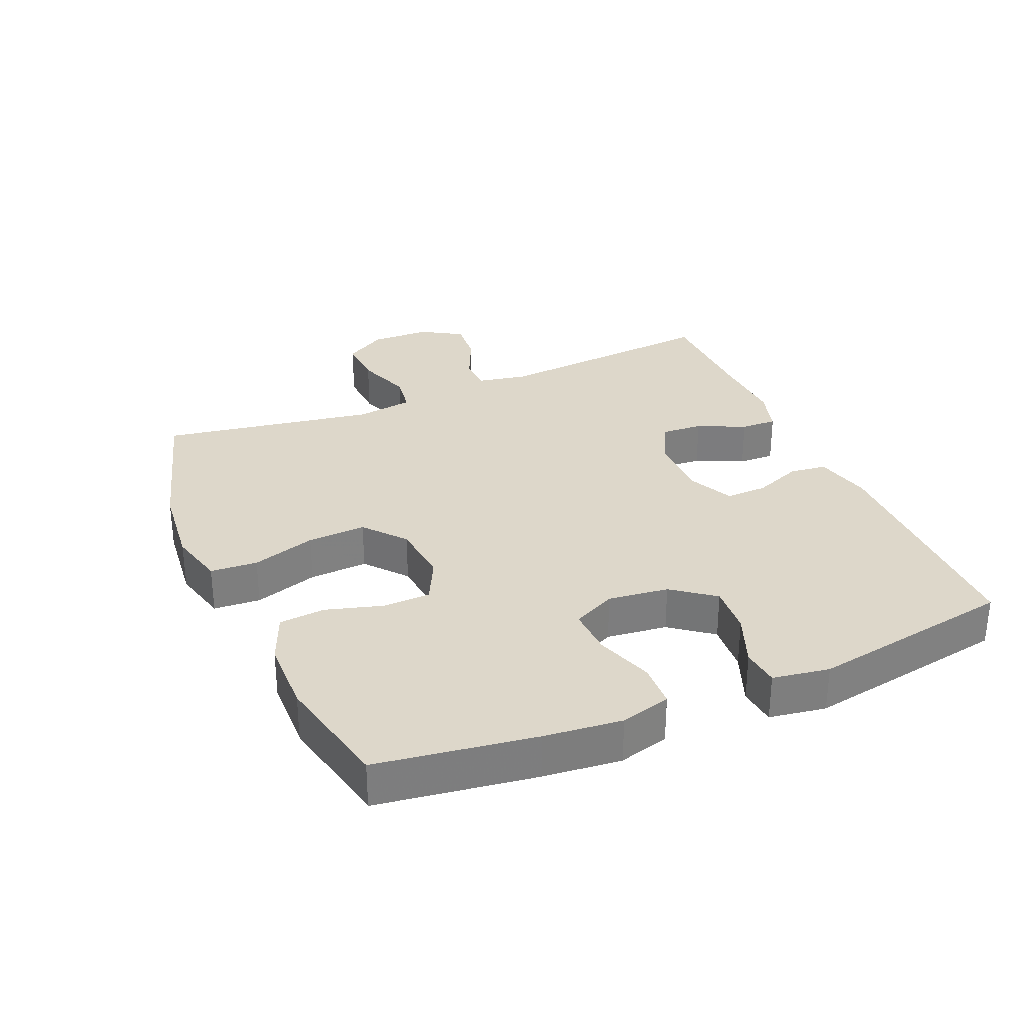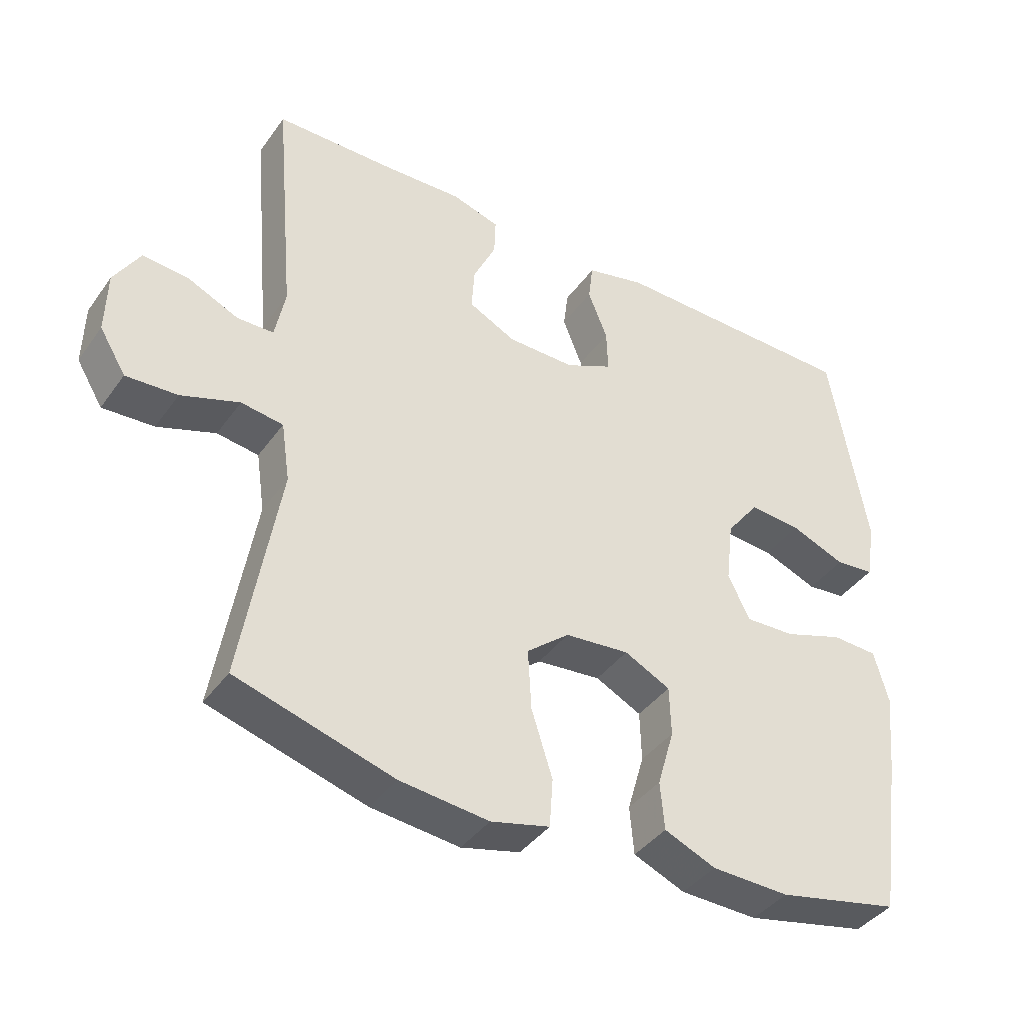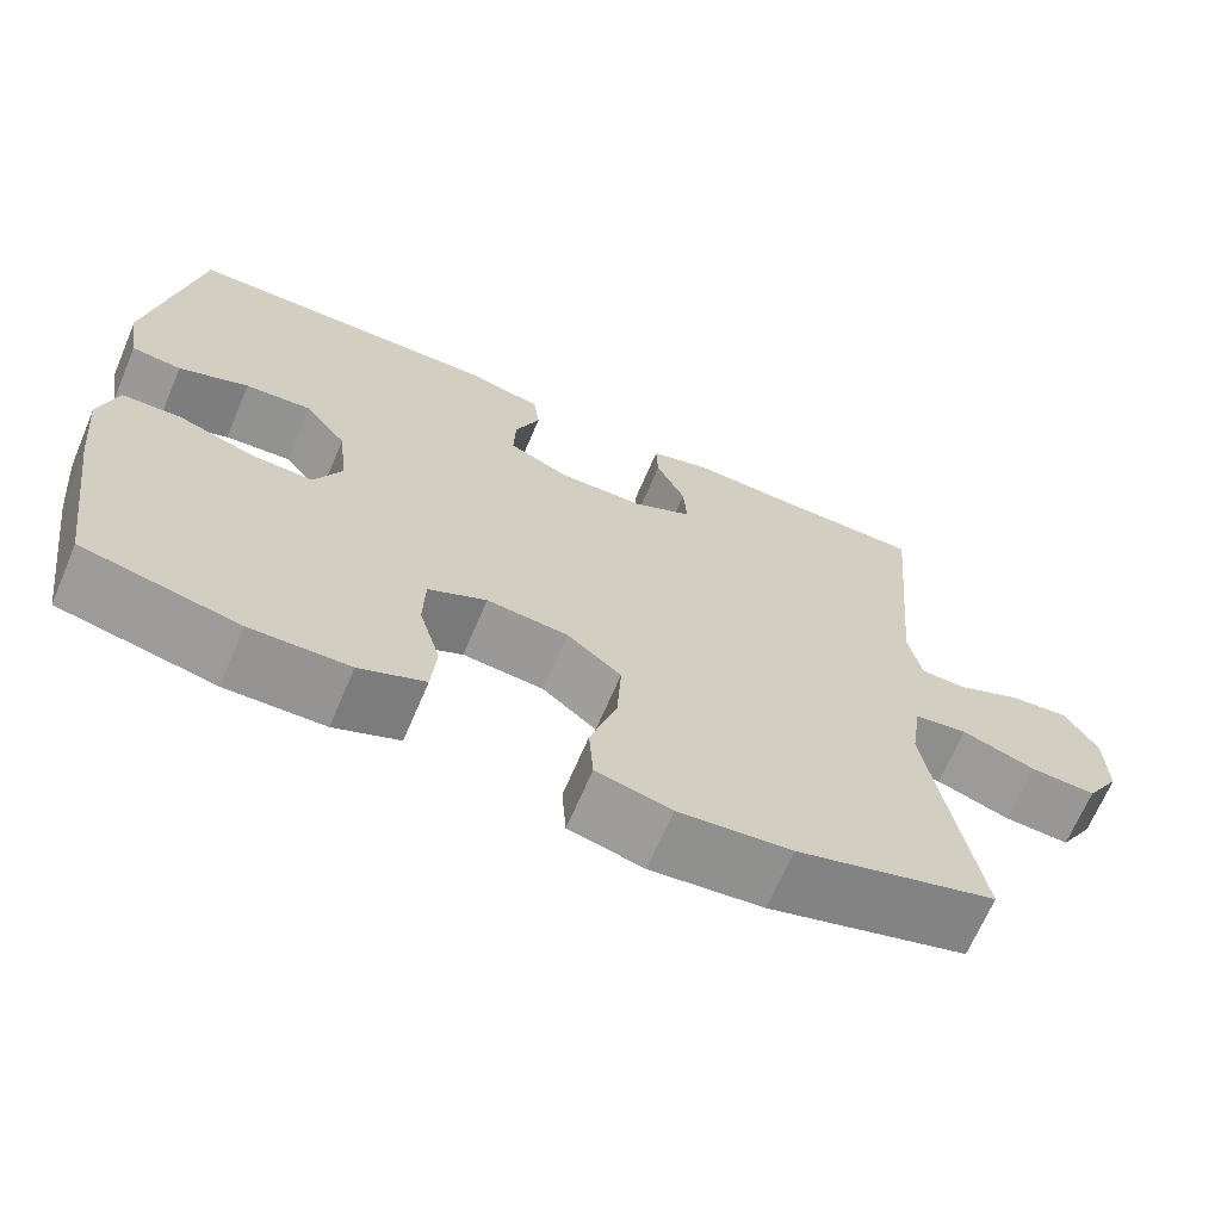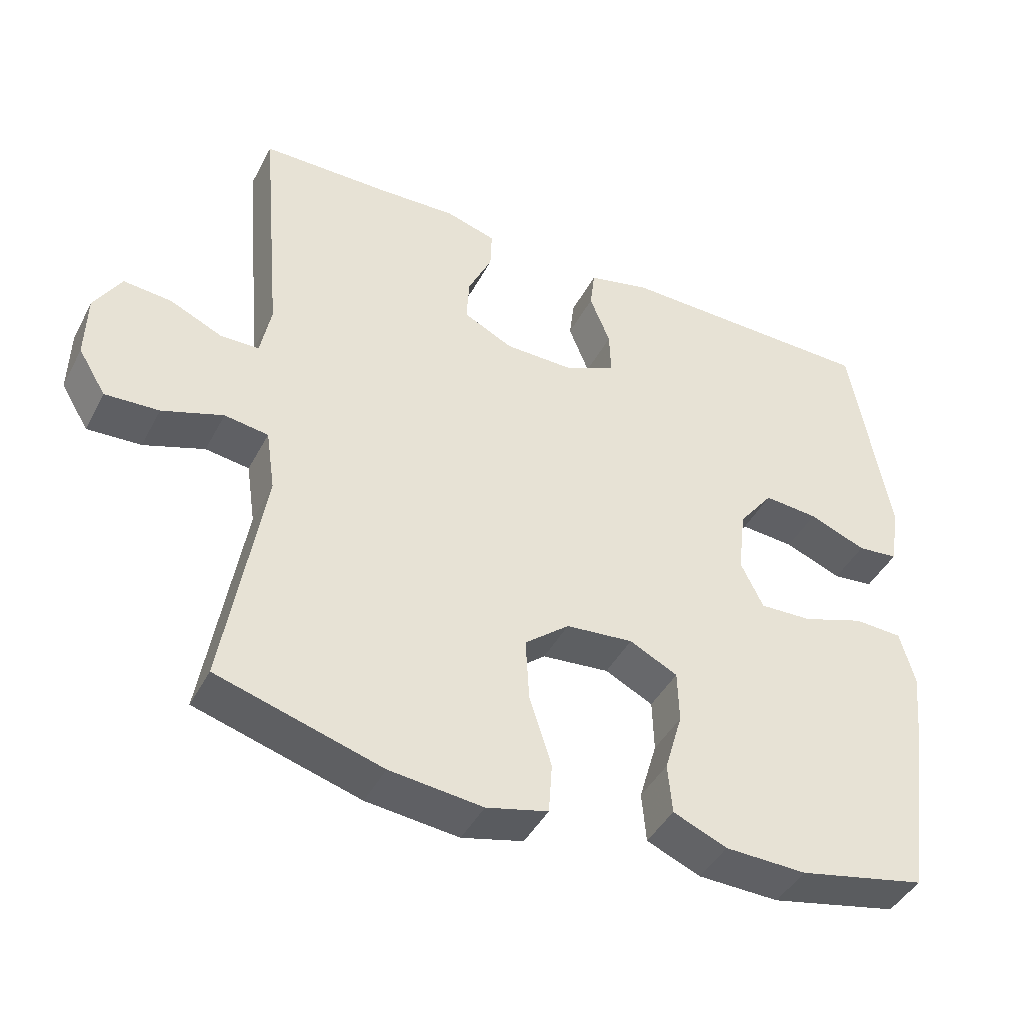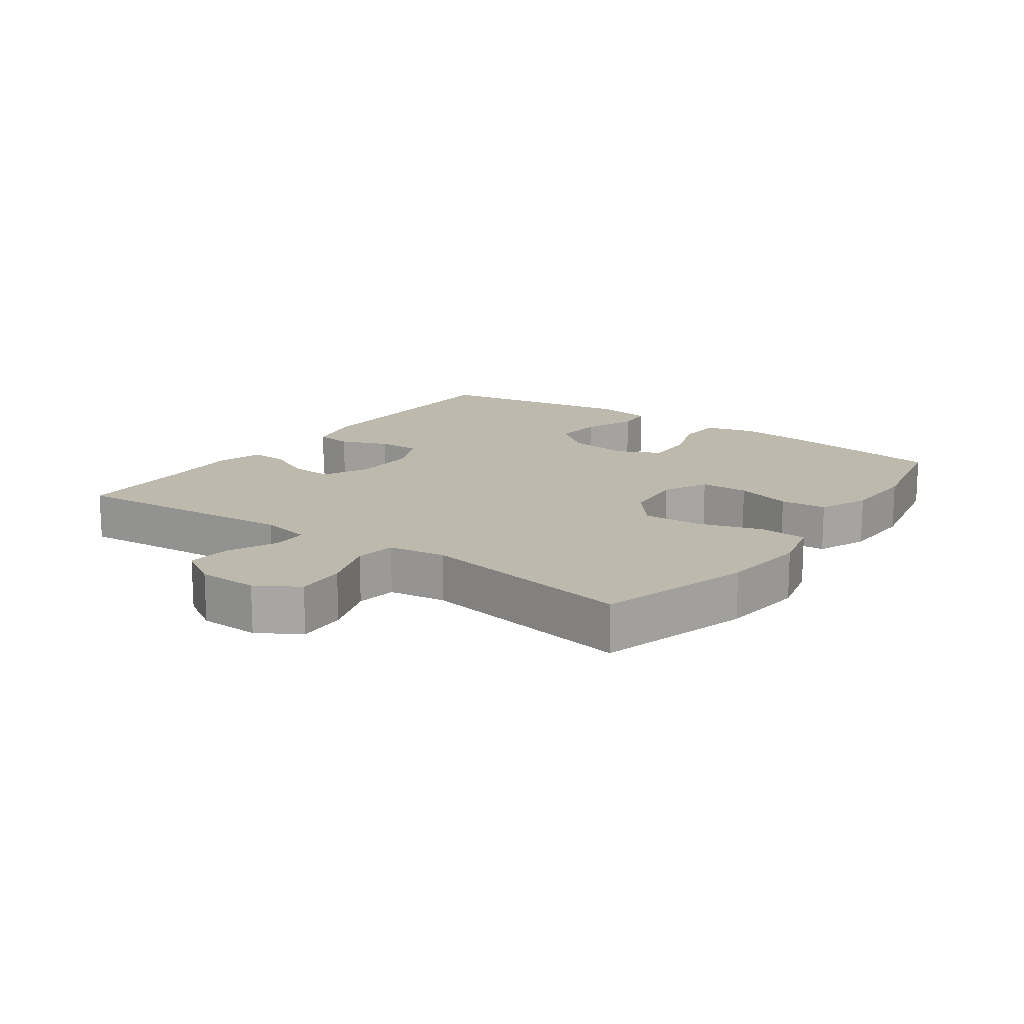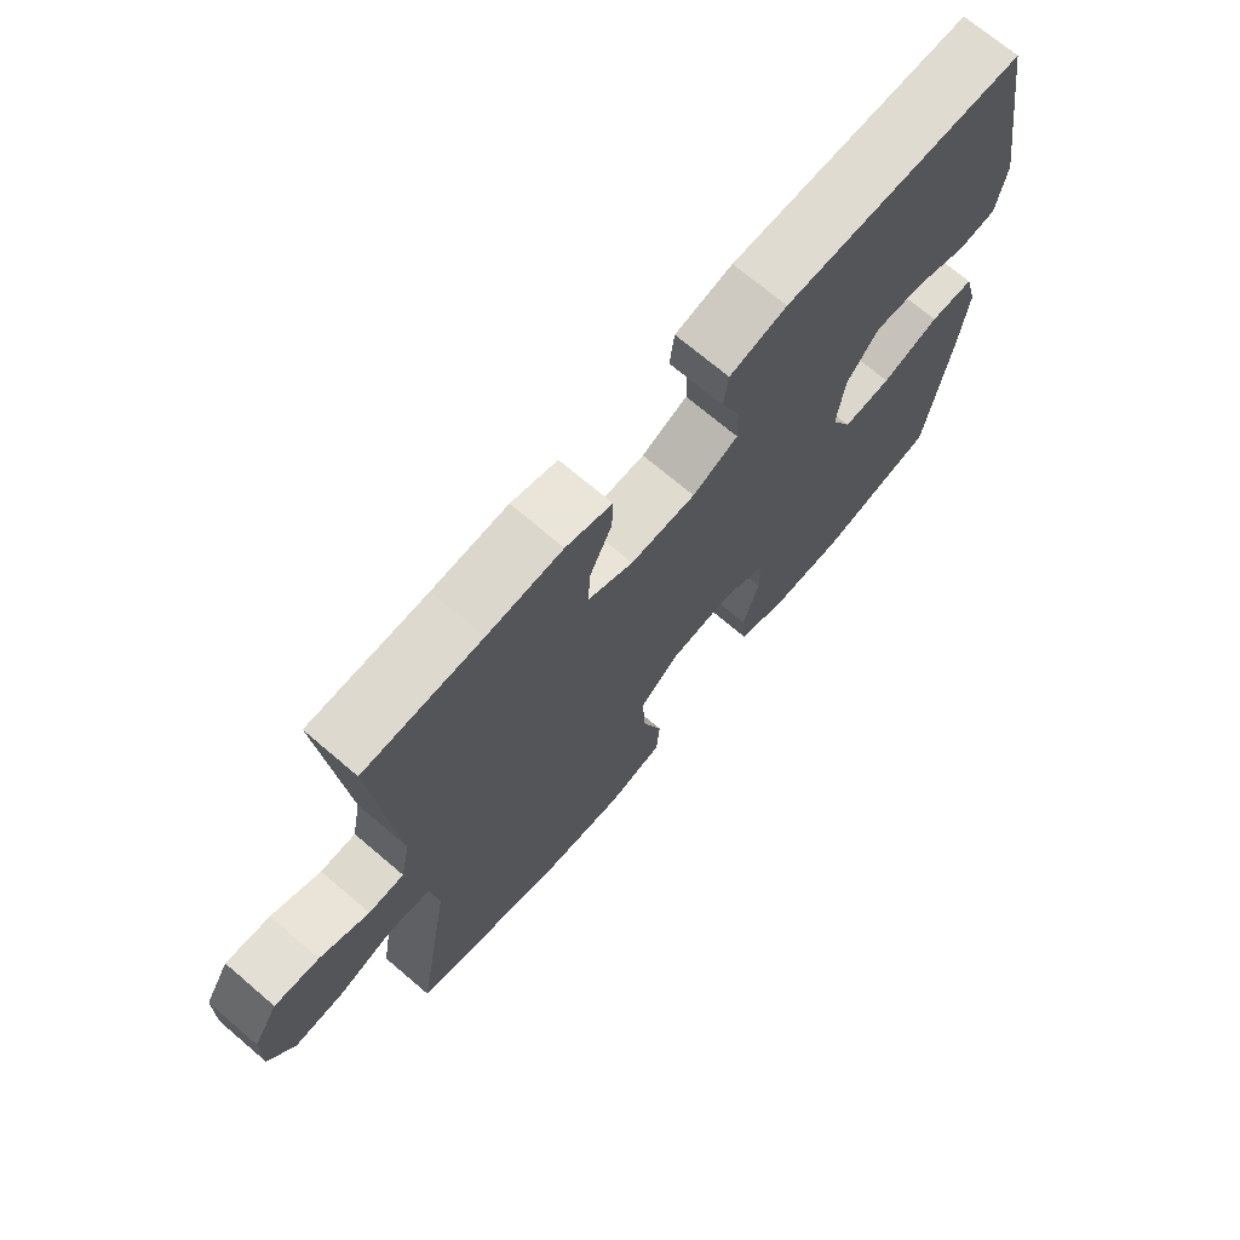
<metadata>
{"format":"obj","ext":"obj","renderer":"f3d","projection":"perspective","resolution":1024,"background":"white","views":[{"elev":30.9,"azim":-113.2,"up":"+Y"},{"elev":-40.3,"azim":147.8,"up":"+Z"},{"elev":-67.6,"azim":-23.1,"up":"+Z"},{"elev":-43.3,"azim":153.9,"up":"+Z"},{"elev":15.2,"azim":125.6,"up":"+Y"},{"elev":70.9,"azim":130.4,"up":"+Z"}]}
</metadata>
<code>
v 0.5 0.07 -0.5
v 0.268 0.07 -0.568
v 0.137 0.07 -0.582
v 0.05 0.07 -0.56
v 0.045 0.07 -0.488
v 0.076 0.07 -0.39
v 0.081 0.07 -0.3
v 0.018 0.07 -0.248
v -0.077 0.07 -0.239
v -0.145 0.07 -0.273
v -0.147 0.07 -0.347
v -0.122 0.07 -0.433
v -0.128 0.07 -0.504
v -0.204 0.07 -0.536
v -0.319 0.07 -0.539
v -0.5 0.07 -0.5
v -0.535 0.07 -0.258
v -0.547 0.07 -0.139
v -0.526 0.07 -0.062
v -0.458 0.07 -0.059
v -0.37 0.07 -0.089
v -0.296 0.07 -0.092
v -0.264 0.07 -0.026
v -0.275 0.07 0.067
v -0.324 0.07 0.131
v -0.401 0.07 0.125
v -0.482 0.07 0.093
v -0.54 0.07 0.099
v -0.554 0.07 0.186
v -0.5 0.07 0.5
v -0.129 0.07 0.505
v -0.041 0.07 0.484
v -0.034 0.07 0.427
v -0.063 0.07 0.354
v -0.065 0.07 0.29
v 0.005 0.07 0.257
v 0.105 0.07 0.258
v 0.175 0.07 0.293
v 0.171 0.07 0.357
v 0.137 0.07 0.43
v 0.135 0.07 0.486
v 0.206 0.07 0.507
v 0.321 0.07 0.502
v 0.5 0.07 0.5
v 0.469 0.07 0.149
v 0.484 0.07 0.072
v 0.538 0.07 0.071
v 0.613 0.07 0.105
v 0.681 0.07 0.111
v 0.719 0.07 0.048
v 0.721 0.07 -0.044
v 0.682 0.07 -0.108
v 0.606 0.07 -0.104
v 0.52 0.07 -0.074
v 0.458 0.07 -0.083
v 0.445 0.07 -0.171
v 0.5 0 -0.5
v 0.268 0 -0.568
v 0.137 0 -0.582
v 0.05 0 -0.56
v 0.045 0 -0.488
v 0.076 0 -0.39
v 0.081 0 -0.3
v 0.018 0 -0.248
v -0.077 0 -0.239
v -0.145 0 -0.273
v -0.147 0 -0.347
v -0.122 0 -0.433
v -0.128 0 -0.504
v -0.204 0 -0.536
v -0.319 0 -0.539
v -0.5 0 -0.5
v -0.535 0 -0.258
v -0.547 0 -0.139
v -0.526 0 -0.062
v -0.458 0 -0.059
v -0.37 0 -0.089
v -0.296 0 -0.092
v -0.264 0 -0.026
v -0.275 0 0.067
v -0.324 0 0.131
v -0.401 0 0.125
v -0.482 0 0.093
v -0.54 0 0.099
v -0.554 0 0.186
v -0.5 0 0.5
v -0.129 0 0.505
v -0.041 0 0.484
v -0.034 0 0.427
v -0.063 0 0.354
v -0.065 0 0.29
v 0.005 0 0.257
v 0.105 0 0.258
v 0.175 0 0.293
v 0.171 0 0.357
v 0.137 0 0.43
v 0.135 0 0.486
v 0.206 0 0.507
v 0.321 0 0.502
v 0.5 0 0.5
v 0.469 0 0.149
v 0.484 0 0.072
v 0.538 0 0.071
v 0.613 0 0.105
v 0.681 0 0.111
v 0.719 0 0.048
v 0.721 0 -0.044
v 0.682 0 -0.108
v 0.606 0 -0.104
v 0.52 0 -0.074
v 0.458 0 -0.083
v 0.445 0 -0.171
f 51 52 53 54
f 51 54 55
f 50 51 55
f 47 48 49 50
f 46 47 50 55
f 45 46 55
f 43 44 45
f 43 45 55 56
f 39 40 41 42
f 38 39 42 43
f 31 32 33 34
f 31 34 35
f 30 31 35
f 29 30 35
f 26 27 28 29
f 25 26 29 35
f 24 25 35 36
f 18 19 20 21
f 18 21 22
f 17 18 22
f 16 17 22
f 15 16 22
f 14 15 22 23
f 11 12 13 14
f 10 11 14 23
f 3 4 5 6
f 3 6 7
f 2 3 7
f 1 2 7
f 38 43 56 1
f 23 24 36 37
f 9 10 23 37
f 8 9 37 38
f 1 7 8 38
f 110 109 108 107
f 111 110 107
f 111 107 106
f 106 105 104 103
f 111 106 103 102
f 111 102 101
f 101 100 99
f 112 111 101 99
f 98 97 96 95
f 99 98 95 94
f 90 89 88 87
f 91 90 87
f 91 87 86
f 91 86 85
f 85 84 83 82
f 91 85 82 81
f 92 91 81 80
f 77 76 75 74
f 78 77 74
f 78 74 73
f 78 73 72
f 78 72 71
f 79 78 71 70
f 70 69 68 67
f 79 70 67 66
f 62 61 60 59
f 63 62 59
f 63 59 58
f 63 58 57
f 57 112 99 94
f 93 92 80 79
f 93 79 66 65
f 94 93 65 64
f 94 64 63 57
f 1 57 58 2
f 2 58 59 3
f 3 59 60 4
f 4 60 61 5
f 5 61 62 6
f 6 62 63 7
f 7 63 64 8
f 8 64 65 9
f 9 65 66 10
f 10 66 67 11
f 11 67 68 12
f 12 68 69 13
f 13 69 70 14
f 14 70 71 15
f 15 71 72 16
f 16 72 73 17
f 17 73 74 18
f 18 74 75 19
f 19 75 76 20
f 20 76 77 21
f 21 77 78 22
f 22 78 79 23
f 23 79 80 24
f 24 80 81 25
f 25 81 82 26
f 26 82 83 27
f 27 83 84 28
f 28 84 85 29
f 29 85 86 30
f 30 86 87 31
f 31 87 88 32
f 32 88 89 33
f 33 89 90 34
f 34 90 91 35
f 35 91 92 36
f 36 92 93 37
f 37 93 94 38
f 38 94 95 39
f 39 95 96 40
f 40 96 97 41
f 41 97 98 42
f 42 98 99 43
f 43 99 100 44
f 44 100 101 45
f 45 101 102 46
f 46 102 103 47
f 47 103 104 48
f 48 104 105 49
f 49 105 106 50
f 50 106 107 51
f 51 107 108 52
f 52 108 109 53
f 53 109 110 54
f 54 110 111 55
f 55 111 112 56
f 56 112 57 1

</code>
